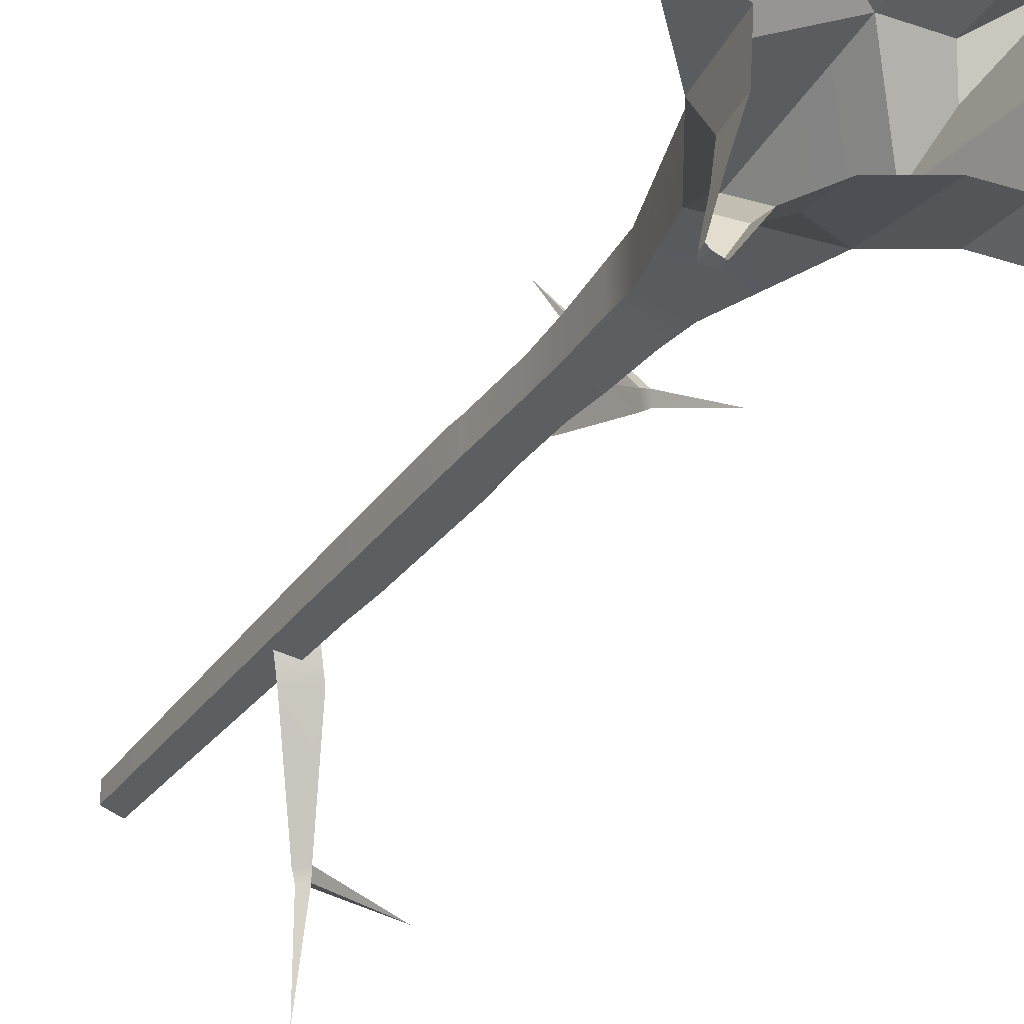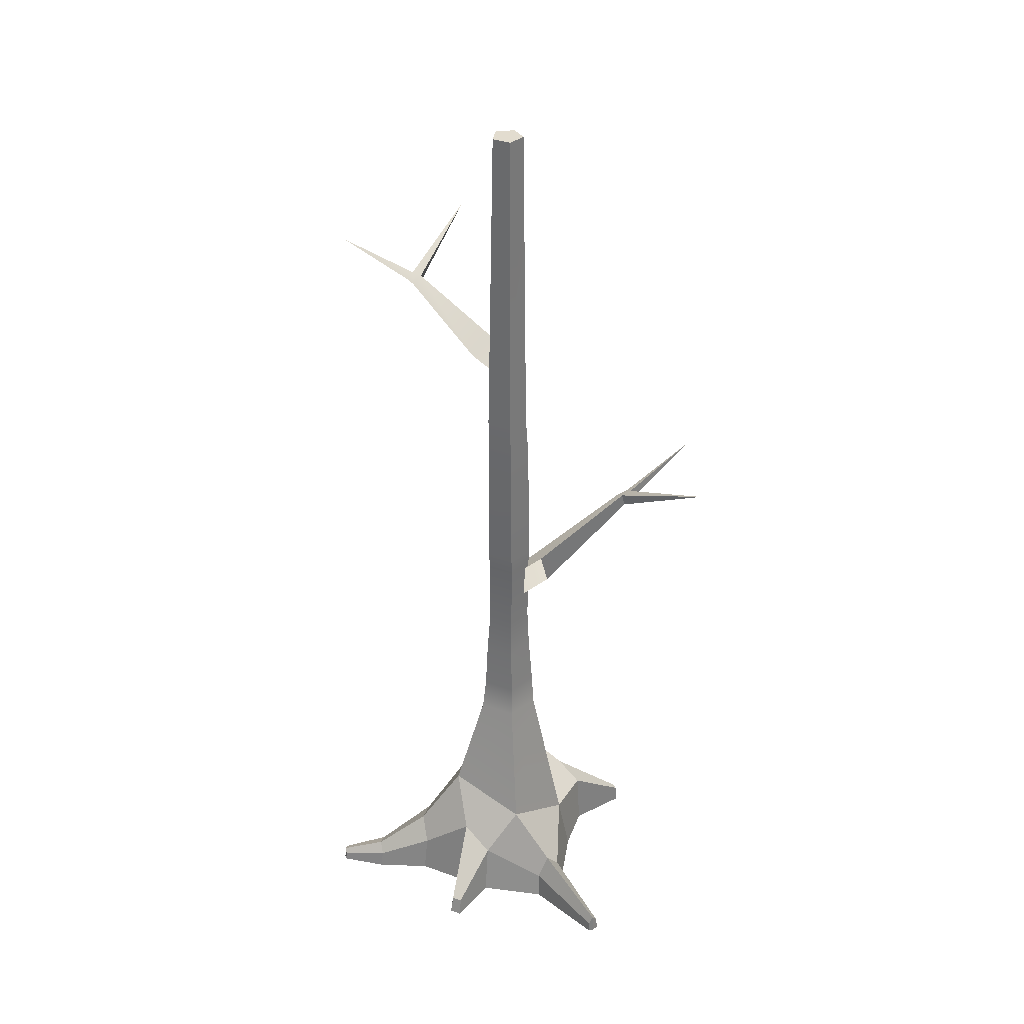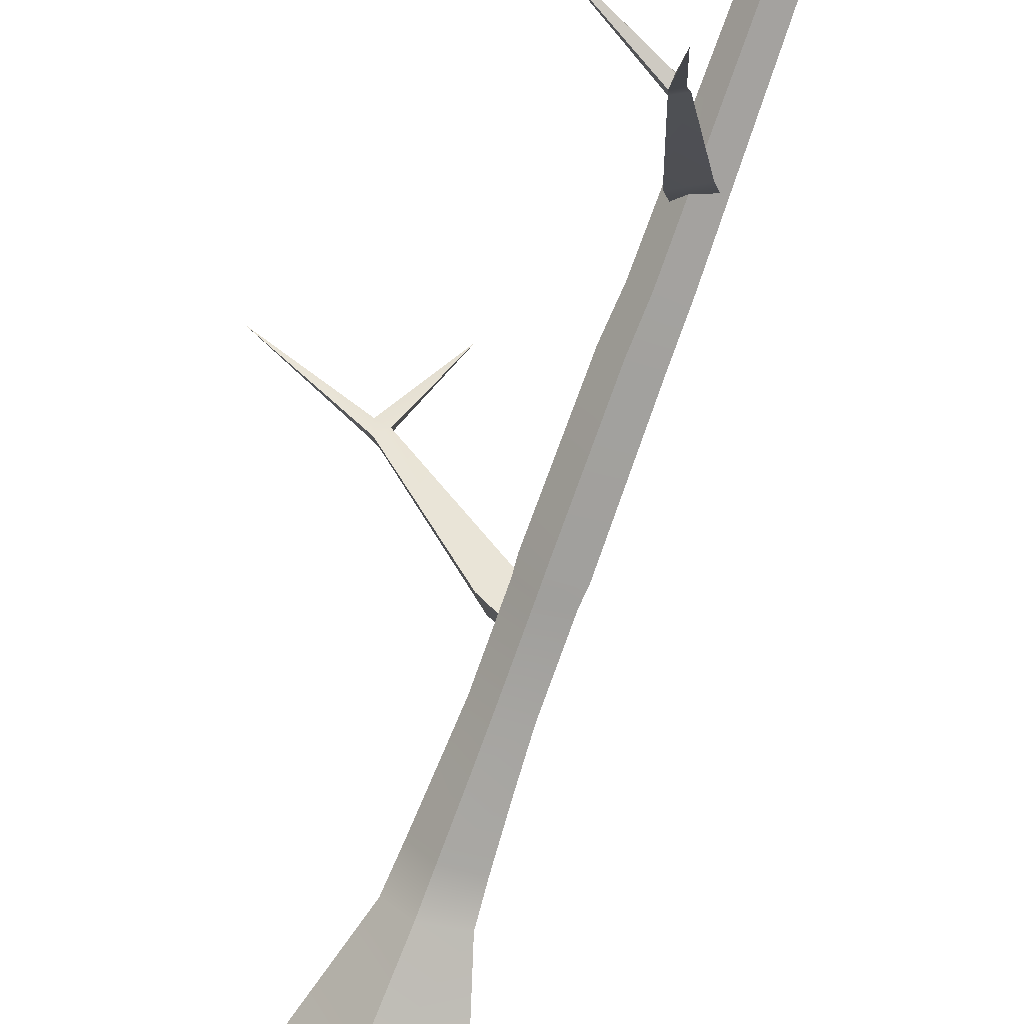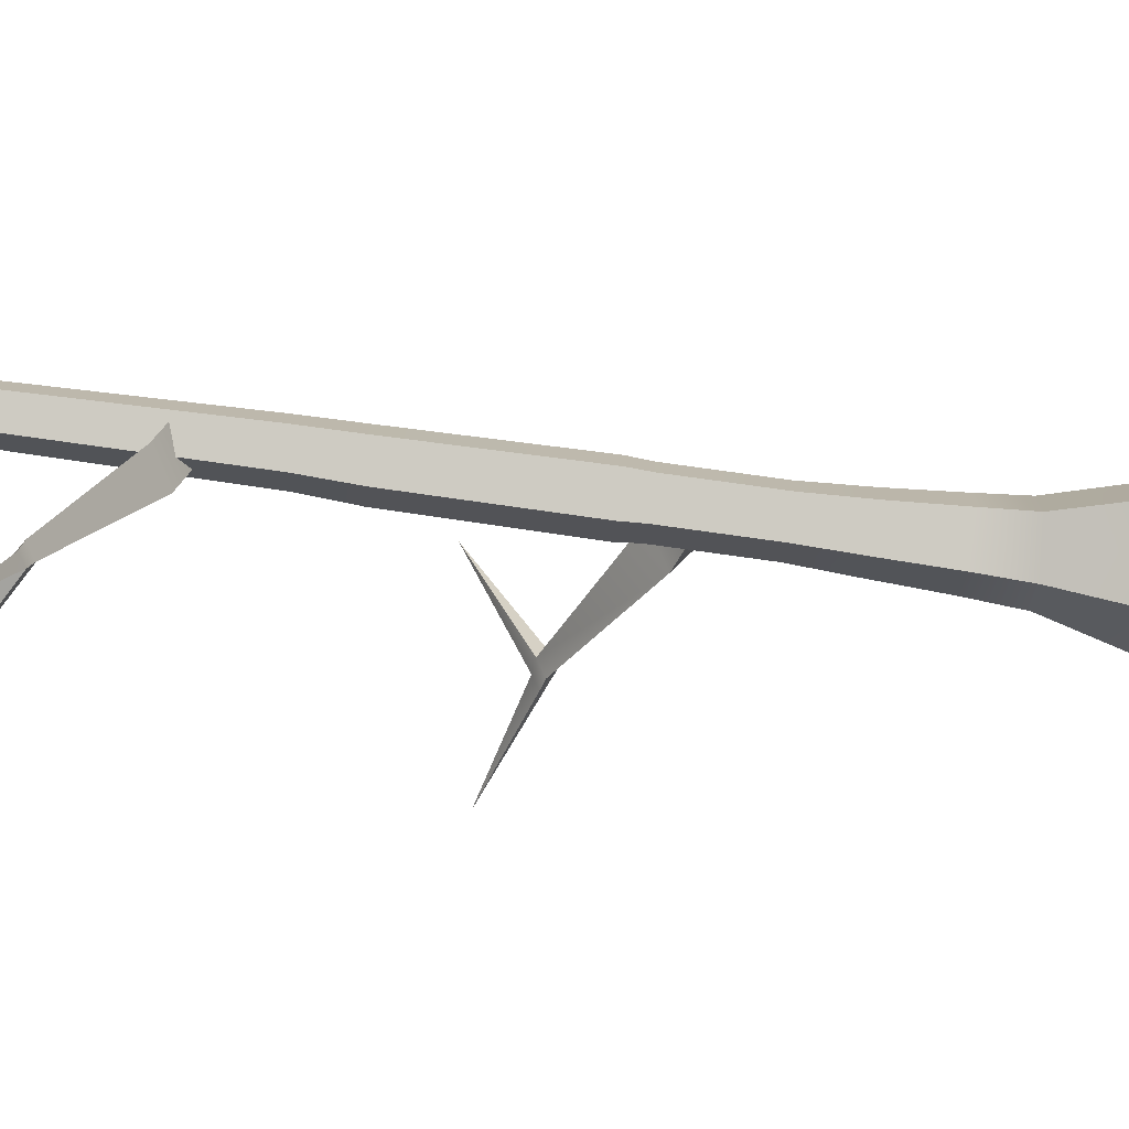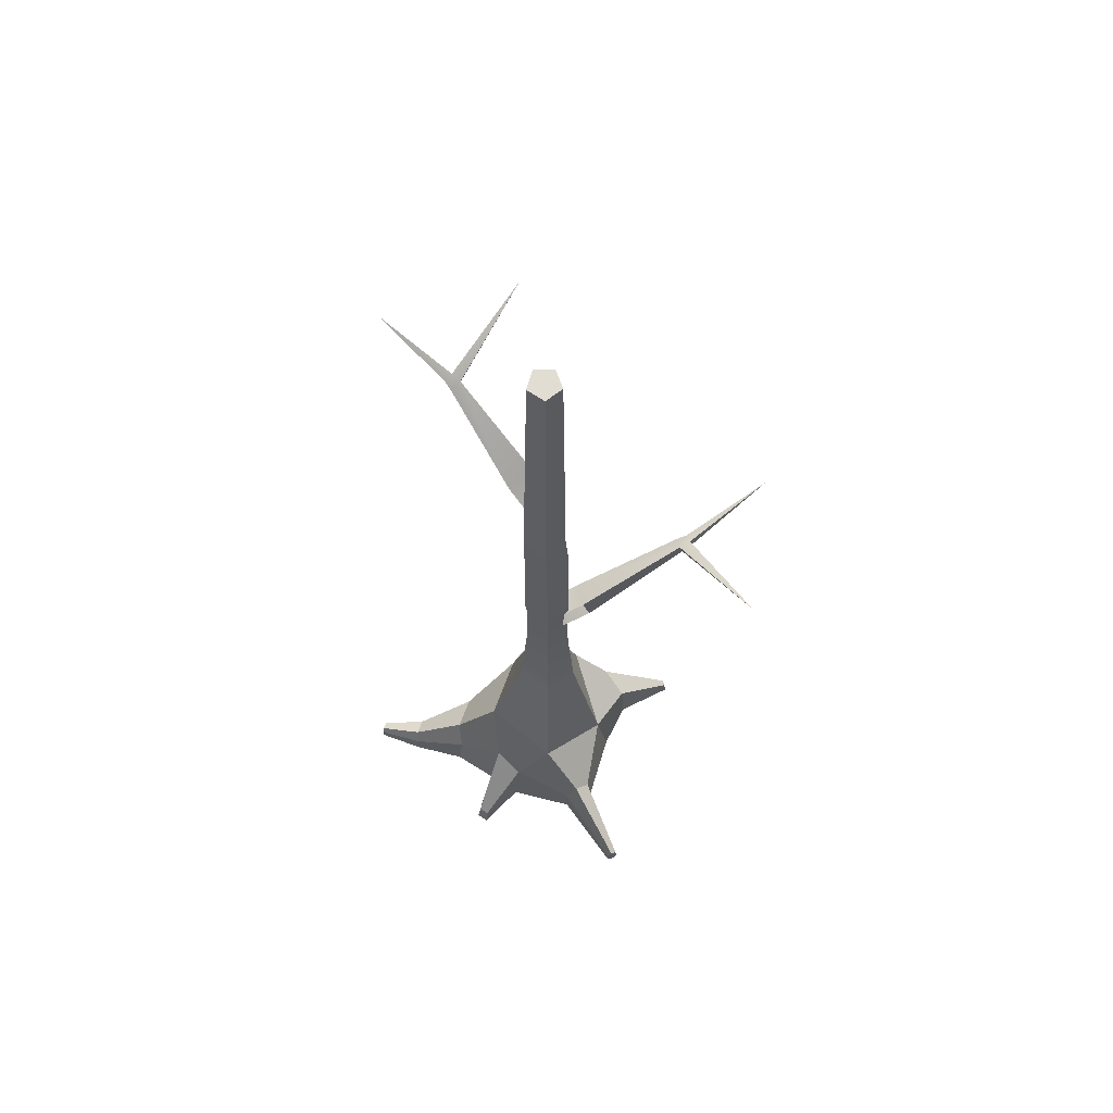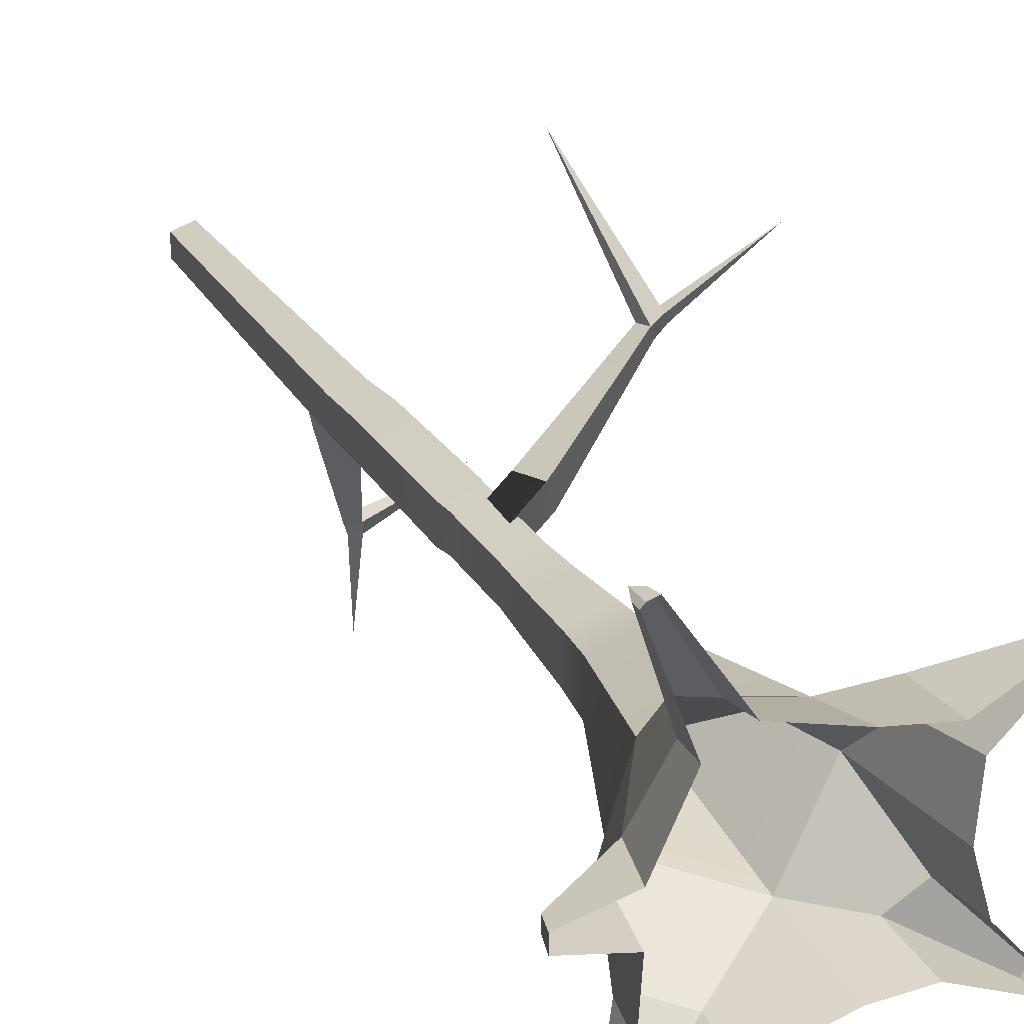
<metadata>
{"format":"obj","ext":"obj","renderer":"f3d","projection":"perspective","resolution":1024,"background":"white","views":[{"elev":-30.5,"azim":-29.3,"up":"+Z"},{"elev":34.6,"azim":-64.2,"up":"+Y"},{"elev":-78.9,"azim":160.2,"up":"+Z"},{"elev":-76.4,"azim":-97.8,"up":"+Z"},{"elev":68.1,"azim":-56.1,"up":"+Y"},{"elev":24.0,"azim":-23.1,"up":"+Z"}]}
</metadata>
<code>
g default
v 0.481 30.33 0.4572
v 0.5751 29.1 0.1423
v -0.5292 29.71 -0.01626
v 0.8881 30.71 -0.9047
v 0.9822 29.48 -1.22
v -0.1221 30.09 -1.378
v 1.891 32.45 -5.09
v 1.931 31.92 -5.225
v 1.455 32.19 -5.294
v 1.963 32.49 -5.566
v 1.996 32.07 -5.673
v 1.618 32.28 -5.728
v 2.123 33.34 -9.342
v 6.193 34.39 -5.06
v -0.4273 18.34 0.8398
v -0.1182 16.94 1.049
v 0.4309 17.64 -0.09296
v 0.9093 18.77 1.746
v 1.218 17.37 1.956
v 1.767 18.07 0.8134
v 5.101 20.75 4.262
v 5.234 20.15 4.352
v 5.471 20.45 3.86
v 5.592 20.8 4.504
v 5.698 20.32 4.575
v 5.885 20.56 4.185
v 9.629 21.76 5.967
v 3.599 22.95 8.913
v 0.8841 0.1993 -2.898
v 0.8936 0.1808 3.568
v 3.261 0.1808 0.31
v 0.7644 4.16 -2.385
v -2.423 5.804 -1.382
v -2.423 4.415 2.002
v 0.7722 2.809 3.048
v 2.747 5.034 0.31
v 0.4595 9.875 -1.05
v -1.098 10 -0.5425
v -1.098 10 1.101
v 0.4595 9.875 1.608
v 1.422 9.795 0.2791
v 0.4312 11.49 -0.8805
v -0.9778 11.49 -0.4227
v -0.9778 11.49 1.059
v 0.4312 11.49 1.517
v 1.302 11.49 0.318
v 0.3988 13.81 -0.7847
v -0.8405 13.64 -0.3784
v -0.8405 13.64 0.9366
v 0.3988 13.81 1.343
v 1.165 13.91 0.2791
v 0.3756 15.61 -0.6331
v -0.7424 15.61 -0.2698
v -0.7424 15.61 0.9058
v 0.3756 15.61 1.269
v 1.067 15.61 0.318
v 0.3754 18.8 -0.5942
v -0.7415 18.75 -0.2309
v -0.7415 18.75 0.9447
v 0.3754 18.8 1.308
v 1.066 18.83 0.3569
v 0.3883 19.52 -0.6895
v -0.7961 19.52 -0.3046
v -0.7961 19.52 0.9406
v 0.3883 19.52 1.325
v 1.12 19.52 0.318
v 0.3756 25.18 -0.6331
v -0.7424 25.18 -0.2698
v -0.7424 25.18 0.9058
v 0.3756 25.18 1.269
v 1.067 25.18 0.318
v 0.297 27.01 -0.6156
v -0.7417 27.18 -0.2739
v -0.7417 27.18 0.832
v 0.297 27.01 1.174
v 0.939 26.91 0.2791
v 0.3126 41.16 -0.3526
v -0.4756 41.16 -0.09644
v 0.09476 41.16 0.318
v -0.4756 41.16 0.7324
v 0.3126 41.16 0.9885
v 0.7998 41.16 0.318
v -4.17 0.1808 -0.4284
v -4.17 0.1808 1.048
v -3.656 2.416 0.9305
v -3.656 3.644 -0.3105
v 3.788 0.1808 -1.546
v 2.705 0.1993 -2.758
v 2.65 2.794 -2.564
v 3.553 2.309 -1.546
v 2.972 0.1808 3.303
v 3.445 0.1808 2.398
v 3.342 3.423 1.883
v 2.947 2.809 3.159
v -6.307 0.03208 0.06723
v -6.307 0.03208 0.5989
v -6.122 0.8369 0.5565
v -6.122 0.8369 0.1096
v 5.223 0.1268 4.581
v 5.365 0.1268 4.309
v 5.334 0.9898 4.309
v 5.216 0.9167 4.537
v 5.494 0.3727 -3.474
v 5.177 0.3781 -3.829
v 5.161 1.139 -3.772
v 5.426 1.214 -3.474
v -1.789 0.2872 -3.781
v -3.405 3.027 -3.04
v -1.847 2.223 -3.53
v -4.259 0.2782 -2.574
v -4.008 1.971 -2.516
v -3.884 0.09263 -5.372
v -4.63 1.357 -5.031
v -3.911 0.9862 -5.257
v -5.024 0.08845 -4.815
v -4.908 0.8697 -4.789
v -5.002 0.1791 -6.993
v -5.394 0.1772 -6.87
v -5.341 0.7536 -6.837
v -5.014 0.5852 -6.94
v -5.52 0.1772 -6.74
v -5.468 0.5322 -6.728
v -1.886 -0.09297 4.397
v -1.954 1.419 4.21
v -2.7 2.343 3.97
v -3.043 1.193 3.63
v -3.139 -0.09297 3.698
v -4.313 0.05457 7.352
v -3.994 0.05457 7.453
v -4.018 0.5943 7.387
v -4.284 0.9241 7.301
v -4.407 0.5135 7.179
v -4.441 0.05457 7.203
g Dead_Tree_Branch02
f 1 2 5 4
f 2 3 6 5
f 3 1 4 6
f 4 5 8 7
f 5 6 9 8
f 6 4 7 9
f 8 9 12 11
f 9 7 10 12
f 10 11 13
f 11 12 13
f 12 10 13
f 7 8 14
f 8 11 14
f 11 10 14
f 10 7 14
f 15 16 19 18
f 16 17 20 19
f 17 15 18 20
f 18 19 22 21
f 19 20 23 22
f 20 18 21 23
f 22 23 26 25
f 23 21 24 26
f 24 25 27
f 25 26 27
f 26 24 27
f 21 22 28
f 22 25 28
f 25 24 28
f 24 21 28
f 117 118 119 120
f 95 96 97 98
f 128 129 130 131
f 99 100 101 102
f 103 104 105 106
f 77 78 79
f 78 80 79
f 80 81 79
f 81 82 79
f 82 77 79
f 32 33 38 37
f 33 34 39 38
f 34 35 40 39
f 35 36 41 40
f 36 32 37 41
f 37 38 43 42
f 38 39 44 43
f 39 40 45 44
f 40 41 46 45
f 41 37 42 46
f 42 43 48 47
f 43 44 49 48
f 44 45 50 49
f 45 46 51 50
f 46 42 47 51
f 47 48 53 52
f 48 49 54 53
f 49 50 55 54
f 50 51 56 55
f 51 47 52 56
f 52 53 58 57
f 53 54 59 58
f 54 55 60 59
f 55 56 61 60
f 56 52 57 61
f 57 58 63 62
f 58 59 64 63
f 59 60 65 64
f 60 61 66 65
f 61 57 62 66
f 62 63 68 67
f 63 64 69 68
f 64 65 70 69
f 65 66 71 70
f 66 62 67 71
f 67 68 73 72
f 68 69 74 73
f 69 70 75 74
f 70 71 76 75
f 71 67 72 76
f 72 73 78 77
f 73 74 80 78
f 74 75 81 80
f 75 76 82 81
f 76 72 77 82
f 128 131 132 133
f 34 33 86 85
f 119 118 121 122
f 29 32 89 88
f 32 36 90 89
f 36 31 87 90
f 31 36 93 92
f 36 35 94 93
f 35 30 91 94
f 84 85 97 96
f 85 86 98 97
f 86 83 95 98
f 92 93 101 100
f 93 94 102 101
f 94 91 99 102
f 88 89 105 104
f 89 90 106 105
f 90 87 103 106
f 33 32 109 108
f 32 29 107 109
f 83 86 111 110
f 86 33 108 111
f 108 109 114 113
f 109 107 112 114
f 110 111 116 115
f 111 108 113 116
f 113 114 120 119
f 114 112 117 120
f 115 116 122 121
f 116 113 119 122
f 30 35 124 123
f 35 34 125 124
f 34 85 126 125
f 85 84 127 126
f 123 124 130 129
f 124 125 131 130
f 125 126 132 131
f 126 127 133 132

</code>
